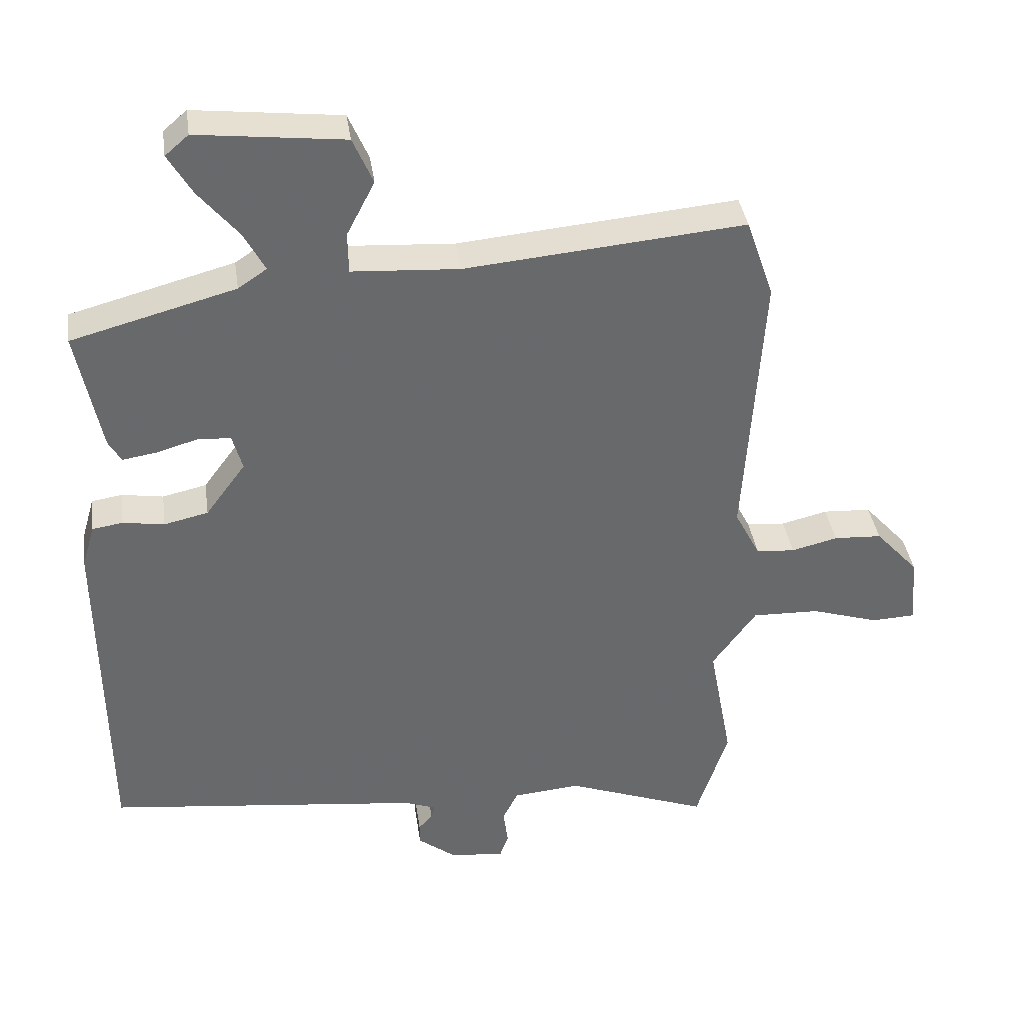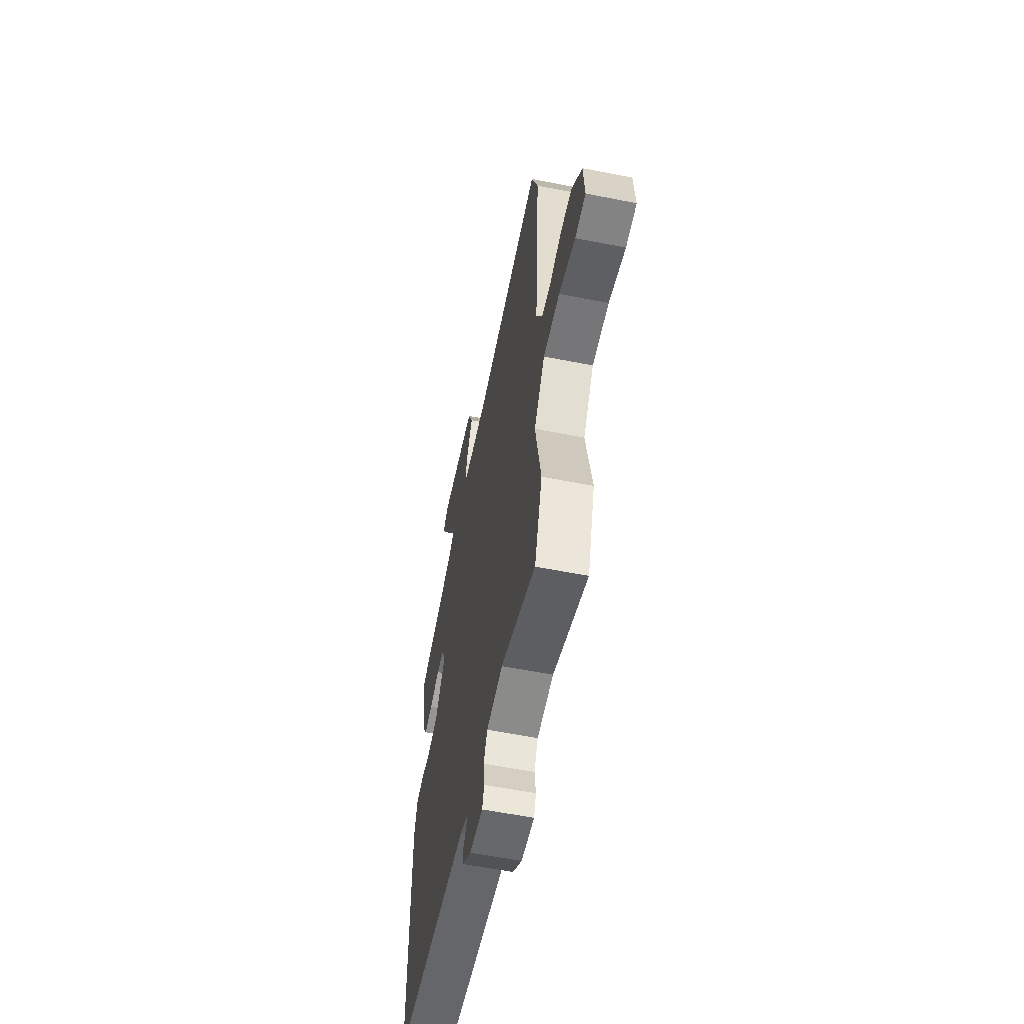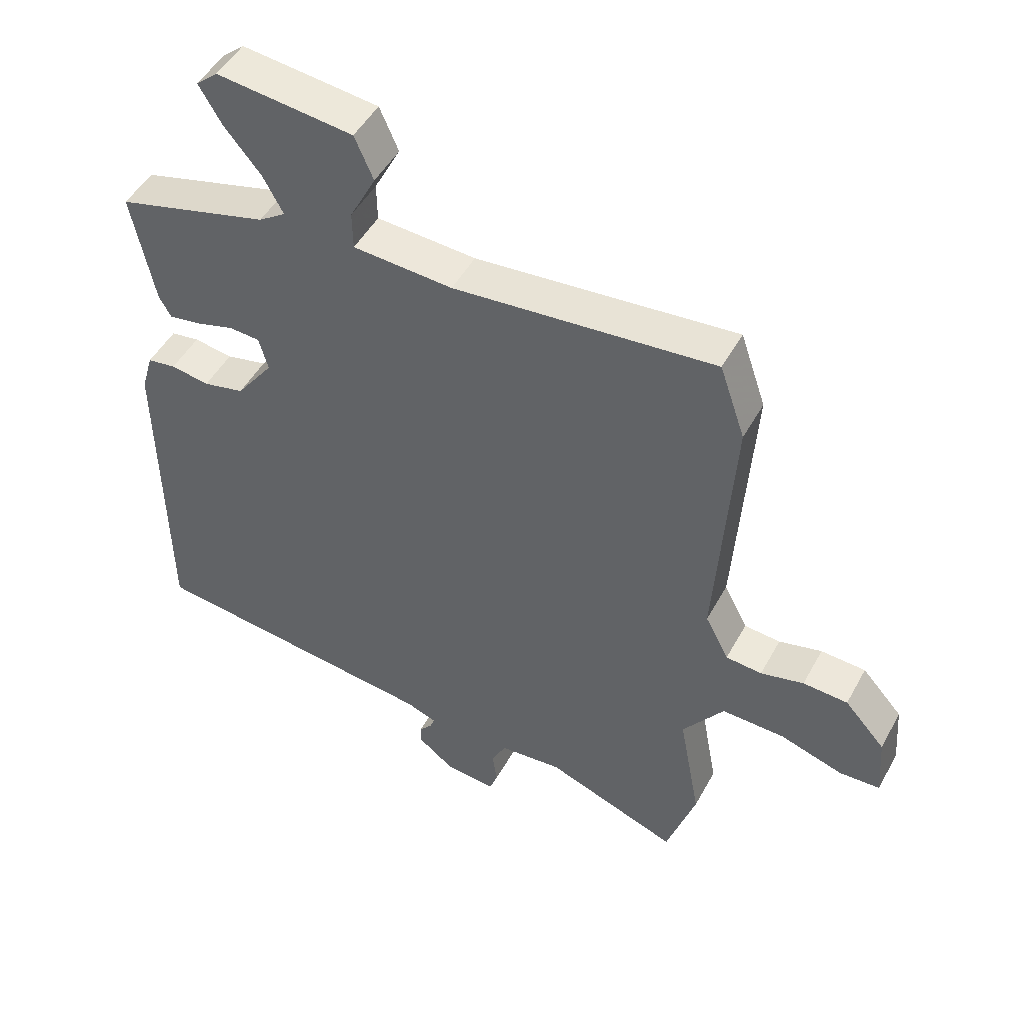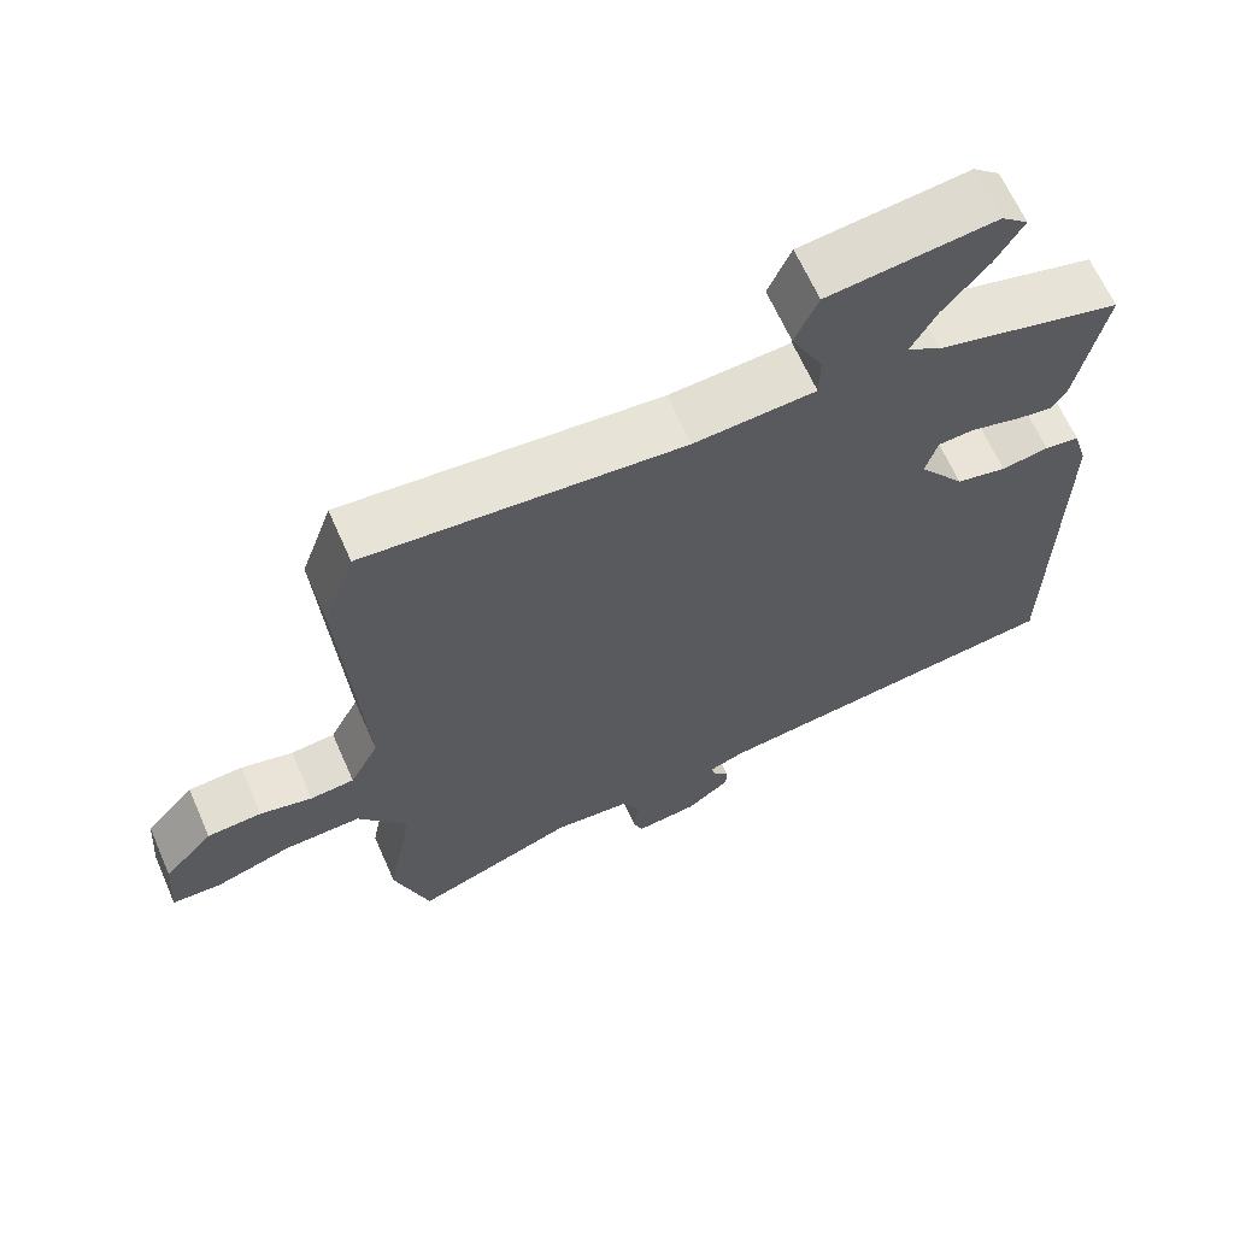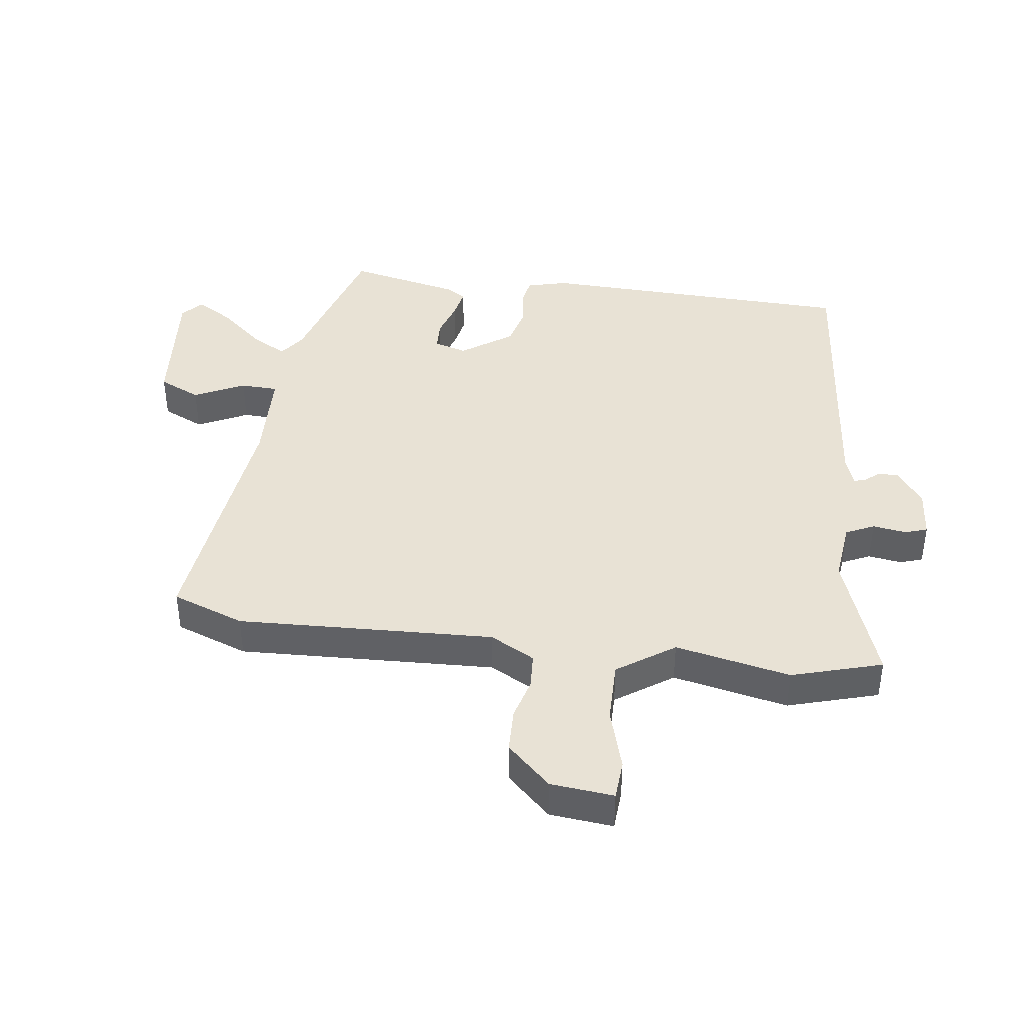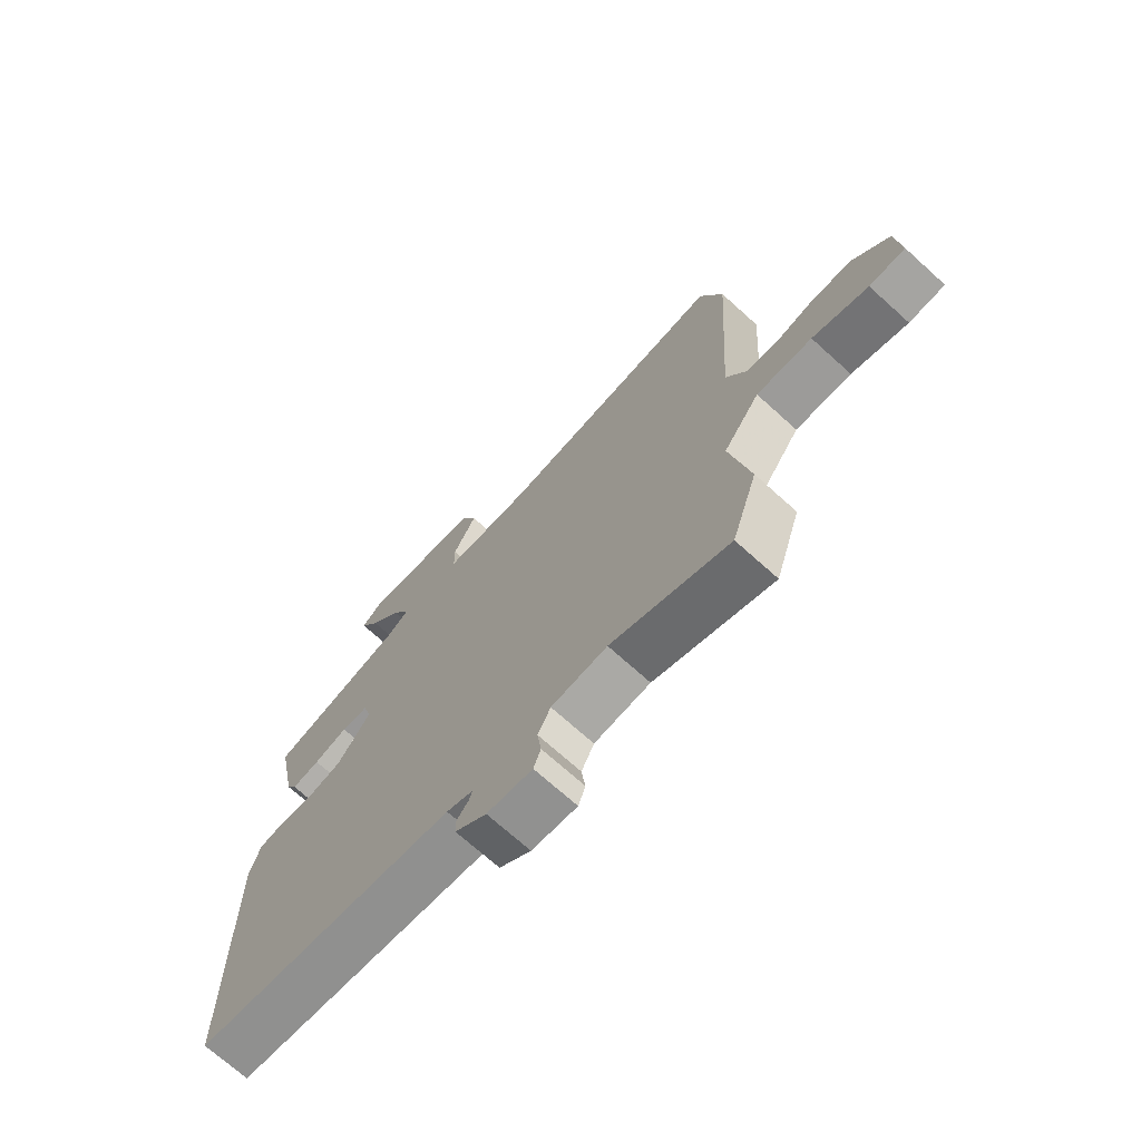
<metadata>
{"format":"obj","ext":"obj","renderer":"f3d","projection":"perspective","resolution":1024,"background":"white","views":[{"elev":37.8,"azim":-8.2,"up":"+Z"},{"elev":-58.6,"azim":78.5,"up":"+Z"},{"elev":48.7,"azim":27.8,"up":"+Z"},{"elev":65.2,"azim":156.2,"up":"+Z"},{"elev":40.9,"azim":98.9,"up":"+Y"},{"elev":-71.2,"azim":47.9,"up":"+Z"}]}
</metadata>
<code>
v -0.515 0.07 -0.483
v -0.52 0.07 0.037
v -0.501 0.07 0.102
v -0.455 0.07 0.109
v -0.393 0.07 0.099
v -0.327 0.07 0.114
v -0.267 0.07 0.195
v -0.282 0.07 0.249
v -0.331 0.07 0.252
v -0.393 0.07 0.234
v -0.444 0.07 0.226
v -0.463 0.07 0.259
v -0.499 0.07 0.442
v -0.254 0.07 0.508
v -0.211 0.07 0.537
v -0.243 0.07 0.596
v -0.302 0.07 0.667
v -0.338 0.07 0.728
v -0.303 0.07 0.758
v -0.084 0.07 0.733
v -0.054 0.07 0.664
v -0.096 0.07 0.583
v -0.095 0.07 0.522
v 0.065 0.07 0.512
v 0.483 0.07 0.55
v 0.524 0.07 0.431
v 0.497 0.07 0.014
v 0.535 0.07 -0.059
v 0.593 0.07 -0.064
v 0.662 0.07 -0.047
v 0.734 0.07 -0.051
v 0.799 0.07 -0.123
v 0.807 0.07 -0.226
v 0.742 0.07 -0.229
v 0.641 0.07 -0.197
v 0.54 0.07 -0.194
v 0.474 0.07 -0.285
v 0.509 0.07 -0.473
v 0.462 0.07 -0.619
v 0.248 0.07 -0.539
v 0.147 0.07 -0.548
v 0.124 0.07 -0.594
v 0.131 0.07 -0.649
v 0.118 0.07 -0.685
v 0.036 0.07 -0.676
v -0.021 0.07 -0.632
v -0.021 0.07 -0.6
v 0 0.07 -0.576
v 0.006 0.07 -0.557
v -0.042 0.07 -0.539
v -0.515 0 -0.483
v -0.52 0 0.037
v -0.501 0 0.102
v -0.455 0 0.109
v -0.393 0 0.099
v -0.327 0 0.114
v -0.267 0 0.195
v -0.282 0 0.249
v -0.331 0 0.252
v -0.393 0 0.234
v -0.444 0 0.226
v -0.463 0 0.259
v -0.499 0 0.442
v -0.254 0 0.508
v -0.211 0 0.537
v -0.243 0 0.596
v -0.302 0 0.667
v -0.338 0 0.728
v -0.303 0 0.758
v -0.084 0 0.733
v -0.054 0 0.664
v -0.096 0 0.583
v -0.095 0 0.522
v 0.065 0 0.512
v 0.483 0 0.55
v 0.524 0 0.431
v 0.497 0 0.014
v 0.535 0 -0.059
v 0.593 0 -0.064
v 0.662 0 -0.047
v 0.734 0 -0.051
v 0.799 0 -0.123
v 0.807 0 -0.226
v 0.742 0 -0.229
v 0.641 0 -0.197
v 0.54 0 -0.194
v 0.474 0 -0.285
v 0.509 0 -0.473
v 0.462 0 -0.619
v 0.248 0 -0.539
v 0.147 0 -0.548
v 0.124 0 -0.594
v 0.131 0 -0.649
v 0.118 0 -0.685
v 0.036 0 -0.676
v -0.021 0 -0.632
v -0.021 0 -0.6
v 0 0 -0.576
v 0.006 0 -0.557
v -0.042 0 -0.539
f 46 47 48
f 45 46 48
f 44 45 48
f 43 44 48
f 42 43 48
f 41 42 48 49
f 40 41 49 50
f 37 38 39 40
f 3 4 5
f 2 3 5
f 1 2 5
f 50 1 5
f 40 50 5
f 37 40 5
f 36 37 5
f 33 34 35
f 32 33 35
f 31 32 35
f 30 31 35
f 29 30 35
f 28 29 35 36
f 24 25 26 27
f 27 28 36
f 24 27 36
f 23 24 36
f 20 21 22
f 19 20 22
f 18 19 22
f 17 18 22
f 16 17 22
f 15 16 22 23
f 14 15 23 36
f 12 13 14
f 11 12 14
f 10 11 14
f 9 10 14
f 8 9 14
f 7 8 14 36
f 36 5 6
f 6 7 36
f 98 97 96
f 98 96 95
f 98 95 94
f 98 94 93
f 98 93 92
f 99 98 92 91
f 100 99 91 90
f 90 89 88 87
f 55 54 53
f 55 53 52
f 55 52 51
f 55 51 100
f 55 100 90
f 55 90 87
f 55 87 86
f 85 84 83
f 85 83 82
f 85 82 81
f 85 81 80
f 85 80 79
f 86 85 79 78
f 77 76 75 74
f 86 78 77
f 86 77 74
f 86 74 73
f 72 71 70
f 72 70 69
f 72 69 68
f 72 68 67
f 72 67 66
f 73 72 66 65
f 86 73 65 64
f 64 63 62
f 64 62 61
f 64 61 60
f 64 60 59
f 64 59 58
f 86 64 58 57
f 56 55 86
f 86 57 56
f 1 51 52 2
f 2 52 53 3
f 3 53 54 4
f 4 54 55 5
f 5 55 56 6
f 6 56 57 7
f 7 57 58 8
f 8 58 59 9
f 9 59 60 10
f 10 60 61 11
f 11 61 62 12
f 12 62 63 13
f 13 63 64 14
f 14 64 65 15
f 15 65 66 16
f 16 66 67 17
f 17 67 68 18
f 18 68 69 19
f 19 69 70 20
f 20 70 71 21
f 21 71 72 22
f 22 72 73 23
f 23 73 74 24
f 24 74 75 25
f 25 75 76 26
f 26 76 77 27
f 27 77 78 28
f 28 78 79 29
f 29 79 80 30
f 30 80 81 31
f 31 81 82 32
f 32 82 83 33
f 33 83 84 34
f 34 84 85 35
f 35 85 86 36
f 36 86 87 37
f 37 87 88 38
f 38 88 89 39
f 39 89 90 40
f 40 90 91 41
f 41 91 92 42
f 42 92 93 43
f 43 93 94 44
f 44 94 95 45
f 45 95 96 46
f 46 96 97 47
f 47 97 98 48
f 48 98 99 49
f 49 99 100 50
f 50 100 51 1

</code>
